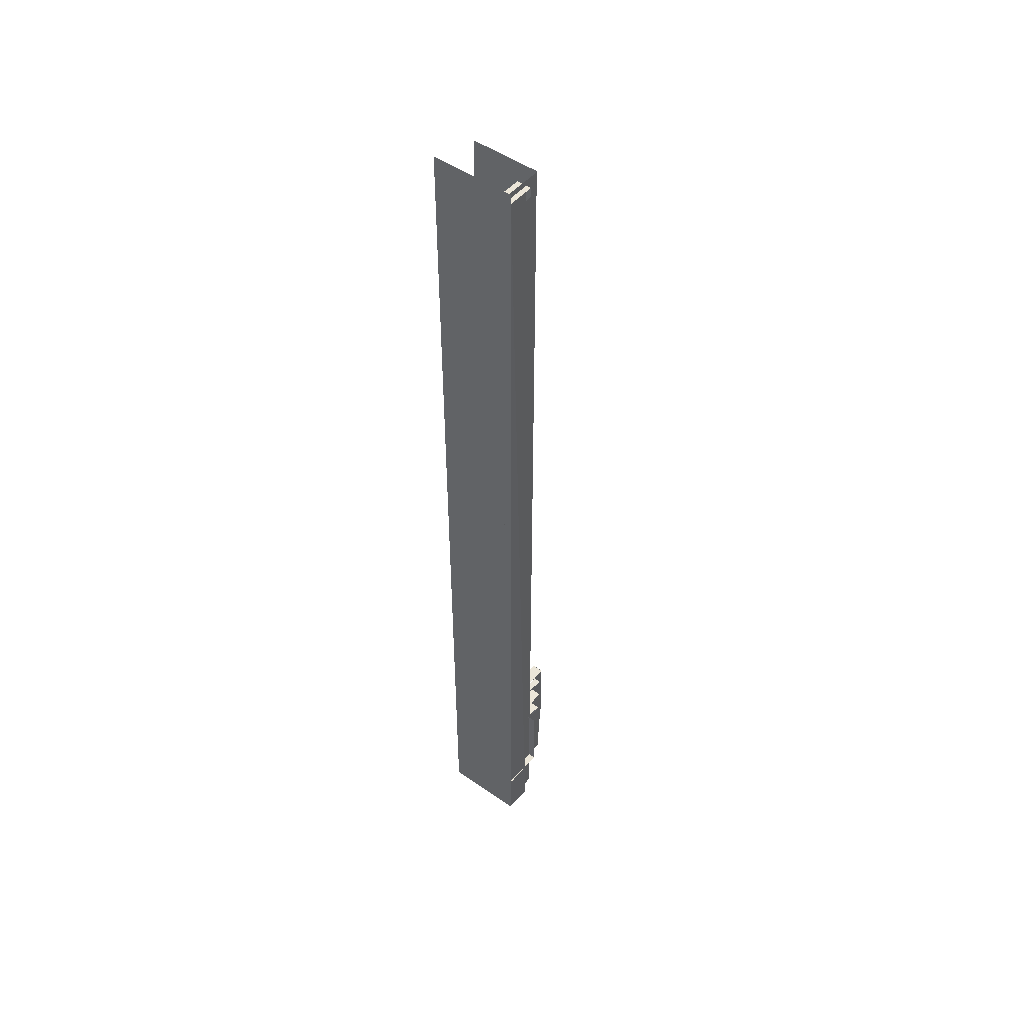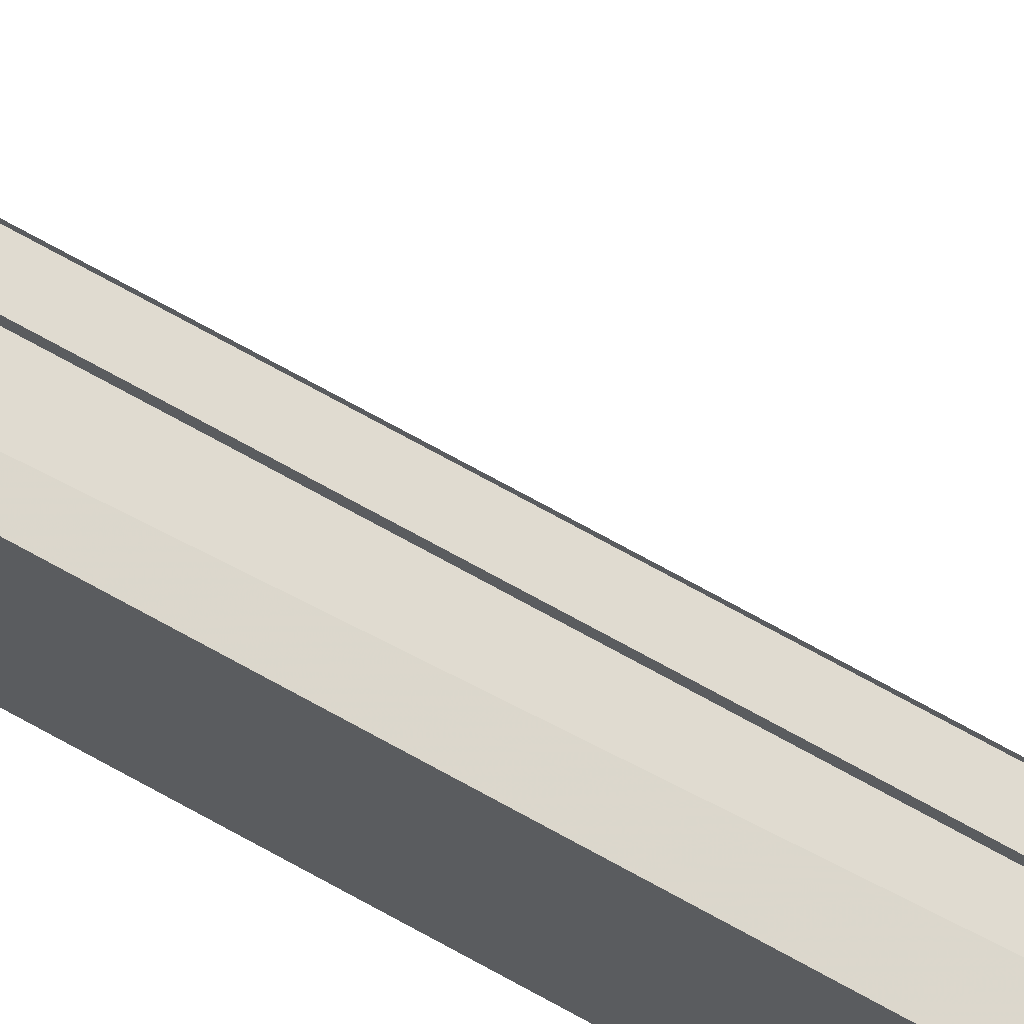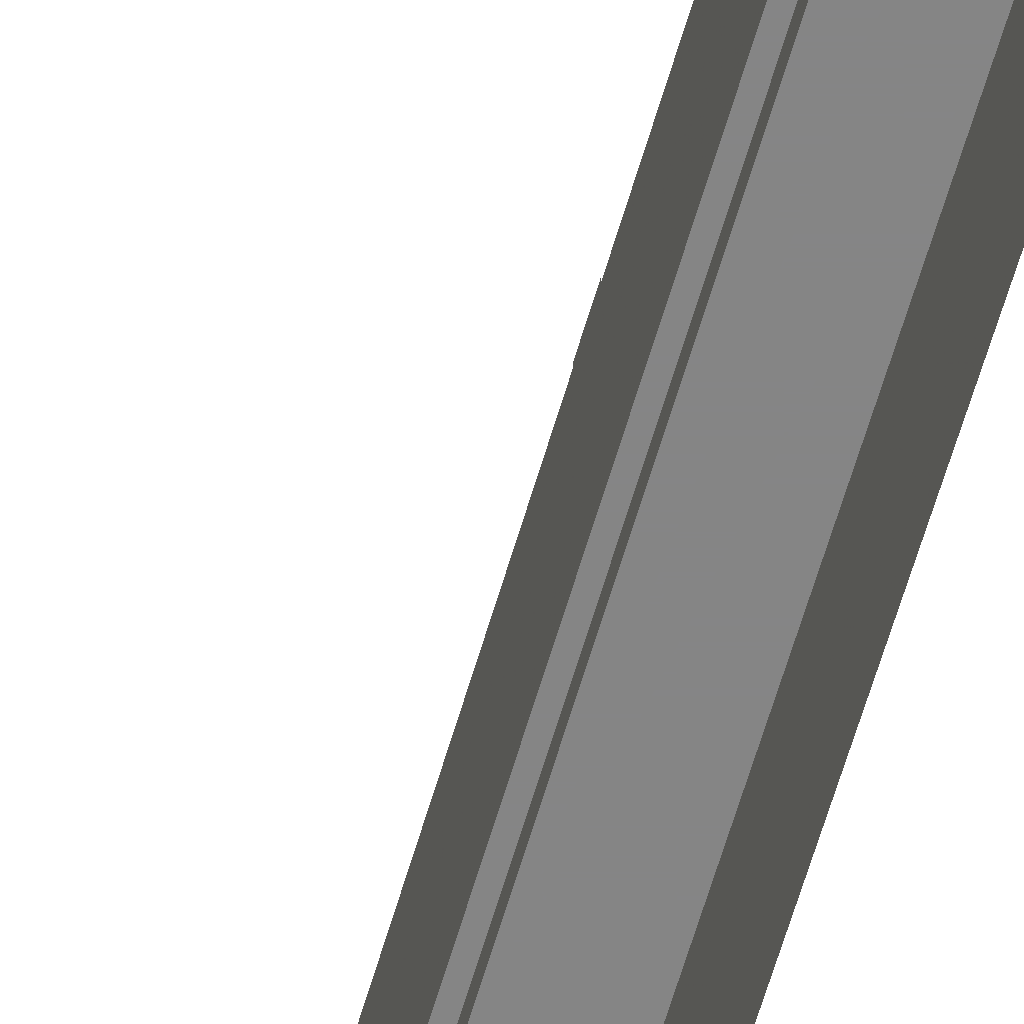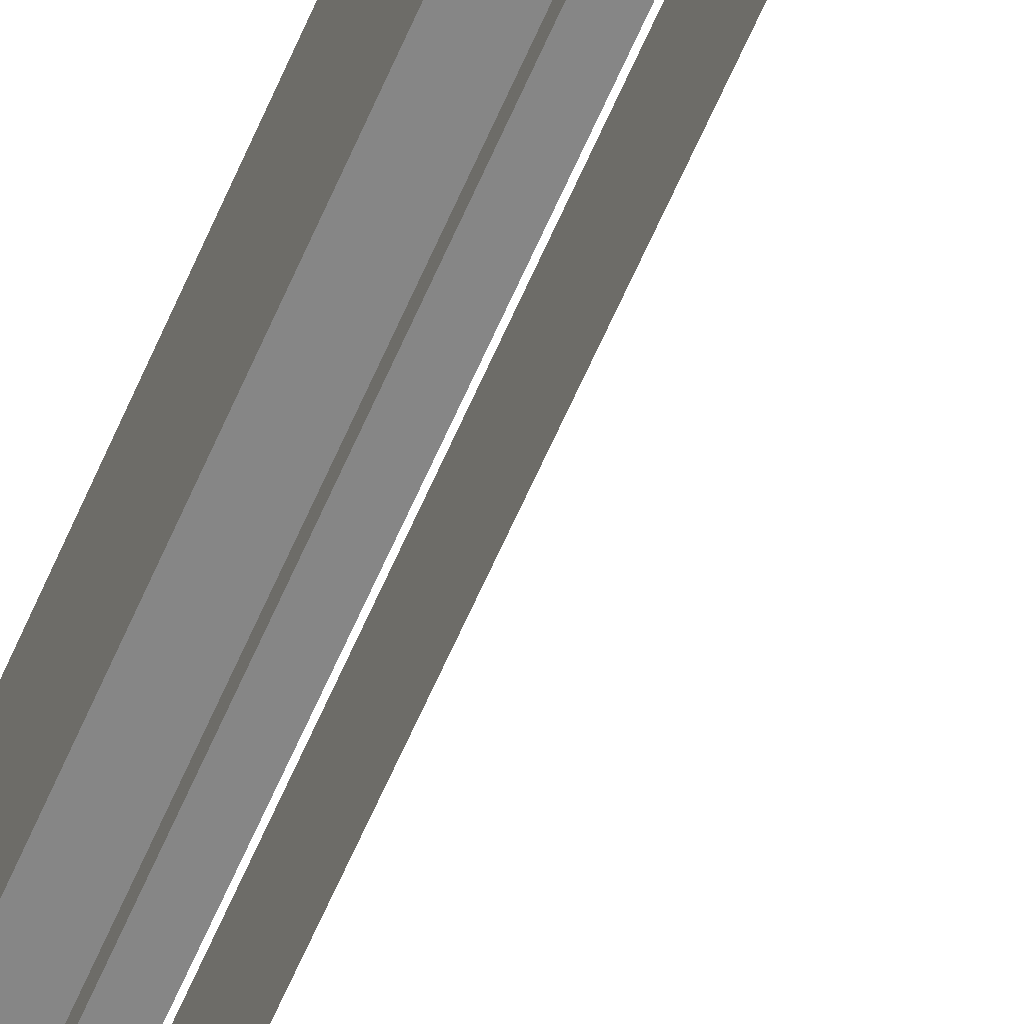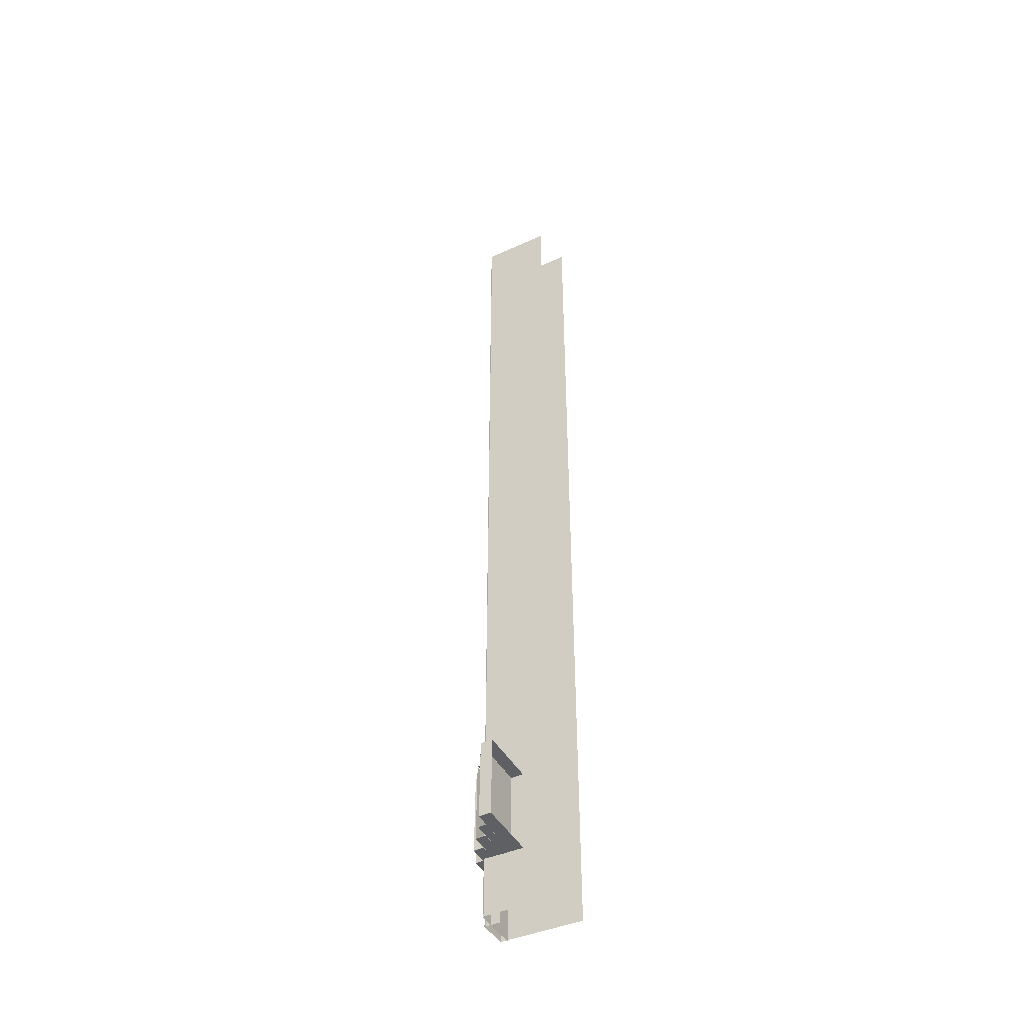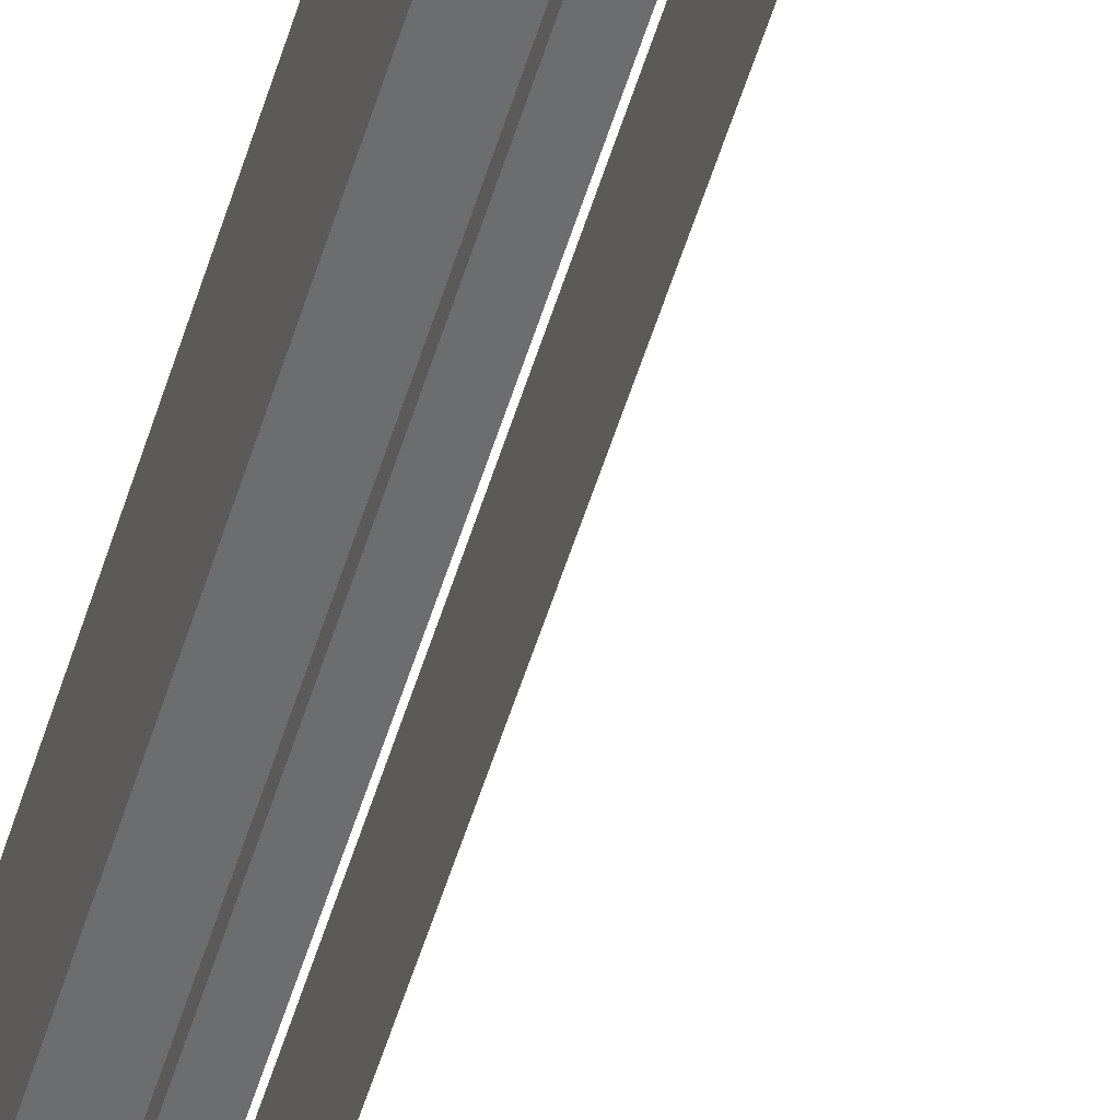
<metadata>
{"format":"obj","ext":"obj","renderer":"f3d","projection":"perspective","resolution":1024,"background":"white","views":[{"elev":48.6,"azim":128.4,"up":"+Z"},{"elev":69.9,"azim":119.3,"up":"+Y"},{"elev":-61.8,"azim":-16.1,"up":"+Y"},{"elev":-62.1,"azim":156.8,"up":"+Y"},{"elev":-44.2,"azim":-61.9,"up":"+Z"},{"elev":-53.9,"azim":163.2,"up":"+Y"}]}
</metadata>
<code>
g
v 2869 887.4 -2.266e+04
v 2878 895.6 -2.131e+04
v 2854 876.3 -2.131e+04
v 2854 795.2 -2.131e+04
v 2866 884.8 -1.751e+04
v 2854 876.3 -1.75e+04
v 2854 795.2 -1.75e+04
v 2785 835.8 -2.234e+04
v 2792 868.5 -2.19e+04
v 3035 870.2 -21906
v 3027 835.8 -2.235e+04
v 2889 886.3 -2.098e+04
v 2889 886.3 -2.083e+04
v 2948 886.3 -2.083e+04
v 2889 897.8 -2.18e+04
v 2889 886.3 -2.246e+04
v 2948 897.8 -2.246e+04
v 2889 886.3 -2.017e+04
v 2889 886.3 -2.002e+04
v 2948 897.8 -2.002e+04
v 2948 886.3 -2.098e+04
v 2948 886.3 -2.18e+04
v 2948 886.3 -2.017e+04
v 2889 886.3 -1.935e+04
v 2889 886.3 -1.92e+04
v 2948 897.8 -1.92e+04
v 2889 886.3 -1.854e+04
v 2889 886.3 -18387
v 2948 886.3 -18387
v 2948 886.3 -1.935e+04
v 2948 886.3 -1.854e+04
v 2683 854.3 -2.234e+04
v 2688 852.6 -2.191e+04
v 2928 822 -2.191e+04
v 2920 856 -2.235e+04
v 2680 787.9 -22343
v 2688 787.9 -2.191e+04
v 2691 854.3 -2.191e+04
v 2680 852.6 -22343
v 2920 787.9 -2.235e+04
v 2596 795.7 -2.234e+04
v 2604 795.7 -2.19e+04
v 2843 797.5 -21906
v 2836 797.5 -2.235e+04
v 2593 735.7 -2.234e+04
v 2601 764.8 -2.19e+04
v 2593 764.8 -2.234e+04
v 2843 735.7 -21906
v 2836 735.7 -2.235e+04
v 2513 735.6 -2.234e+04
v 2521 735.6 -2.19e+04
v 2780 713.6 -21906
v 2772 737.3 -2.235e+04
v 2510 689.9 -2.234e+04
v 2518 711.9 -2.19e+04
v 2513 735.6 -2.234e+04
v 2772 689.9 -2.235e+04
v 2435 688.7 -2.234e+04
v 2444 688.7 -2.19e+04
v 2781 690.5 -21906
v 2773 690.5 -2.235e+04
v 2432 621.7 -2.234e+04
v 2440 621.7 -2.19e+04
v 2440 687 -2.19e+04
v 2435 688.7 -2.234e+04
v 2781 621.7 -21906
v 2773 621.7 -2.235e+04
v 2775 848.7 -1.746e+04
v 2769 460.8 -1.746e+04
v 2772 842.6 -1.746e+04
v 2776 797.2 -1.783e+04
v 2776 797.2 -1.792e+04
v 2776 711 -1.792e+04
v 2760 711 -1.783e+04
v 2776 711 -1.792e+04
v 2776 711 -1.783e+04
v 2776 797.2 -1.783e+04
v 2776 797.2 -1.792e+04
v 2776 797.2 -18804
v 2776 797.2 -1.889e+04
v 2776 711 -1.889e+04
v 2776 711 -18804
v 2776 711 -1.889e+04
v 2776 711 -18804
v 2776 797.2 -18804
v 2776 797.2 -1.889e+04
v 2776 797.2 -1.987e+04
v 2776 797.2 -1.996e+04
v 2776 711 -1.996e+04
v 2776 711 -1.987e+04
v 2776 711 -1.996e+04
v 2776 797.2 -1.987e+04
v 2776 797.2 -1.996e+04
v 2776 797.2 -2.094e+04
v 2776 797.2 -2.102e+04
v 2776 711 -2.102e+04
v 2776 711 -2.094e+04
v 2776 711 -2.102e+04
v 2776 797.2 -2.094e+04
v 2854 876.3 -2.267e+04
v 2878 895.6 -2.266e+04
v 2878 895.6 -2.266e+04
v 2866 884.8 -2.131e+04
v 2877 893.3 -1.752e+04
v 2878 895.6 -1.752e+04
v 2878 895.6 -1.752e+04
v 2854 876.3 -1.75e+04
v 2854 795.2 -1.75e+04
v 2785 835.8 -2.234e+04
v 2792 835.8 -2.19e+04
v 2889 886.3 -2.098e+04
v 2889 886.3 -2.083e+04
v 2889 886.3 -2.017e+04
v 2889 886.3 -2.002e+04
v 2889 886.3 -1.935e+04
v 2889 886.3 -1.92e+04
v 2889 886.3 -1.854e+04
v 2889 886.3 -18387
v 2683 854.3 -2.234e+04
v 2686 856 -2.234e+04
v 2694 856 -2.191e+04
v 2928 856 -2.191e+04
v 2920 856 -2.235e+04
v 2680 787.9 -22343
v 2688 787.9 -2.191e+04
v 2688 852.6 -2.191e+04
v 2599 797.5 -2.234e+04
v 2596 795.7 -2.234e+04
v 2604 795.7 -2.19e+04
v 2607 797.5 -21902
v 2843 797.5 -21906
v 2836 797.5 -2.235e+04
v 2601 735.7 -2.19e+04
v 2516 737.3 -2.234e+04
v 2521 735.6 -2.19e+04
v 2525 737.3 -21902
v 2780 737.3 -21906
v 2772 737.3 -2.235e+04
v 2510 711.9 -2.234e+04
v 2518 689.9 -2.19e+04
v 2439 690.5 -2.234e+04
v 2444 688.7 -2.19e+04
v 2447 690.5 -21902
v 2781 690.5 -21906
v 2773 690.5 -2.235e+04
v 2432 621.7 -2.234e+04
v 2440 621.7 -2.19e+04
v 2432 687 -2.234e+04
v 2775 848.7 -1.746e+04
v 2773 844.1 -1.746e+04
v 2775 848.7 -1.746e+04
v 2772 460.8 -1.746e+04
v 2769 842.6 -1.746e+04
v 2760 797.2 -1.783e+04
v 2760 797.2 -1.792e+04
v 2760 711 -1.792e+04
v 2776 711 -1.783e+04
v 2760 797.2 -18804
v 2760 797.2 -1.889e+04
v 2760 711 -1.889e+04
v 2760 711 -18804
v 2760 797.2 -1.987e+04
v 2760 797.2 -1.996e+04
v 2760 711 -1.996e+04
v 2760 711 -1.987e+04
v 2776 711 -1.987e+04
v 2760 797.2 -2.094e+04
v 2776 797.2 -2.102e+04
v 2760 797.2 -2.102e+04
v 2760 711 -2.102e+04
v 2760 711 -2.094e+04
v 2776 711 -2.094e+04
v 3030 897.8 -1.742e+04
v 3030 432.8 -2.267e+04
v 3030 432.8 -1.742e+04
v 2785 897.8 -2.234e+04
v 3027 897.8 -2.235e+04
v 2854 876.3 -2.267e+04
v 2854 795.2 -2.267e+04
v 3030 895.6 -2.266e+04
v 3030 887.4 -2.266e+04
v 3030 895.6 -1.752e+04
v 3030 884.8 -1.751e+04
v 3030 876.3 -1.75e+04
v 2792 897.8 -2.19e+04
v 2785 897.8 -2.234e+04
v 3030 848.7 -1.746e+04
v 2775 848.7 -2.267e+04
v 3030 848.7 -2.267e+04
v 2769 842.6 -2.267e+04
v 2769 460.8 -2.267e+04
v 2775 848.7 -2.267e+04
v 3030 848.7 -1.746e+04
v 3030 889.7 -2.266e+04
v 3030 848.7 -2.267e+04
v 3030 897.8 -1.752e+04
v 2879 897.8 -1.752e+04
v 2879 897.8 -2.131e+04
v 2879 897.8 -2.265e+04
v 3030 795.2 -1.75e+04
g u2NEBuild11
f 40 32 35
f 49 41 44
f 57 50 138
f 67 58 145
f 107 4 7
f 123 121 122
f 124 126 39
f 132 130 131
f 129 48 43
f 45 41 49
f 53 136 137
f 54 50 57
f 61 143 144
f 62 64 148
f 142 66 60
f 146 58 67
f 154 156 74
f 158 160 161
f 162 164 165
f 167 170 171
f 154 155 156
f 62 147 64
f 133 48 129
f 36 32 40
f 37 34 33
f 107 3 4
f 11 176 177
f 3 179 4
f 8 185 186
f 187 188 151
f 153 191 69
f 109 176 11
f 6 200 184
f 6 108 200
f 153 190 191
f 187 189 188
f 8 110 185
f 178 179 3
f 167 169 170
f 162 163 164
f 158 159 160
f 63 66 142
f 141 143 61
f 140 52 135
f 134 136 53
f 127 130 132
f 124 125 126
f 120 121 123
g
f 196 198 197
f 194 199 196
f 196 199 198
f 174 194 175
f 175 194 173

</code>
